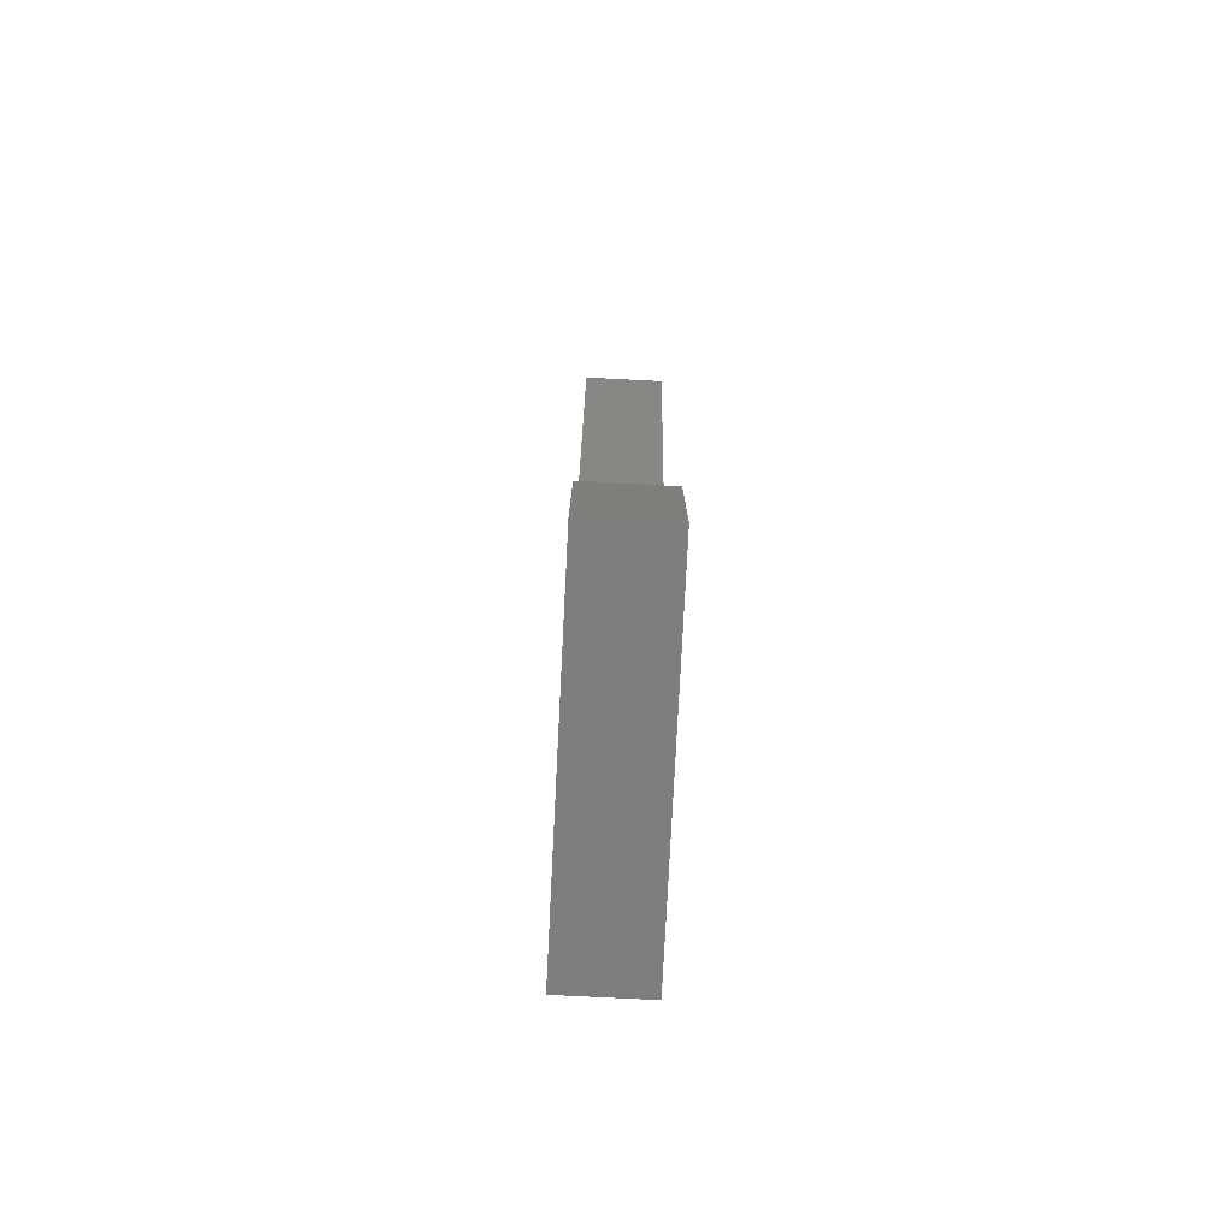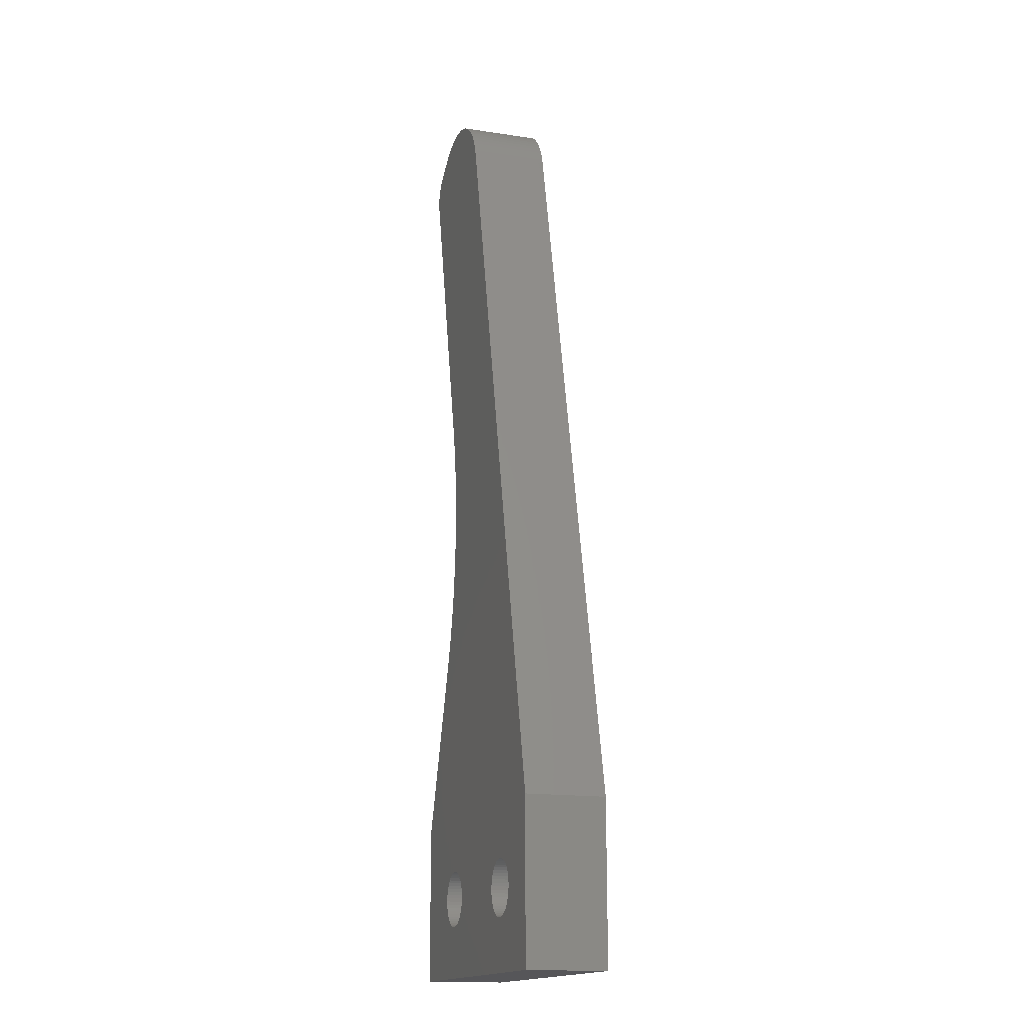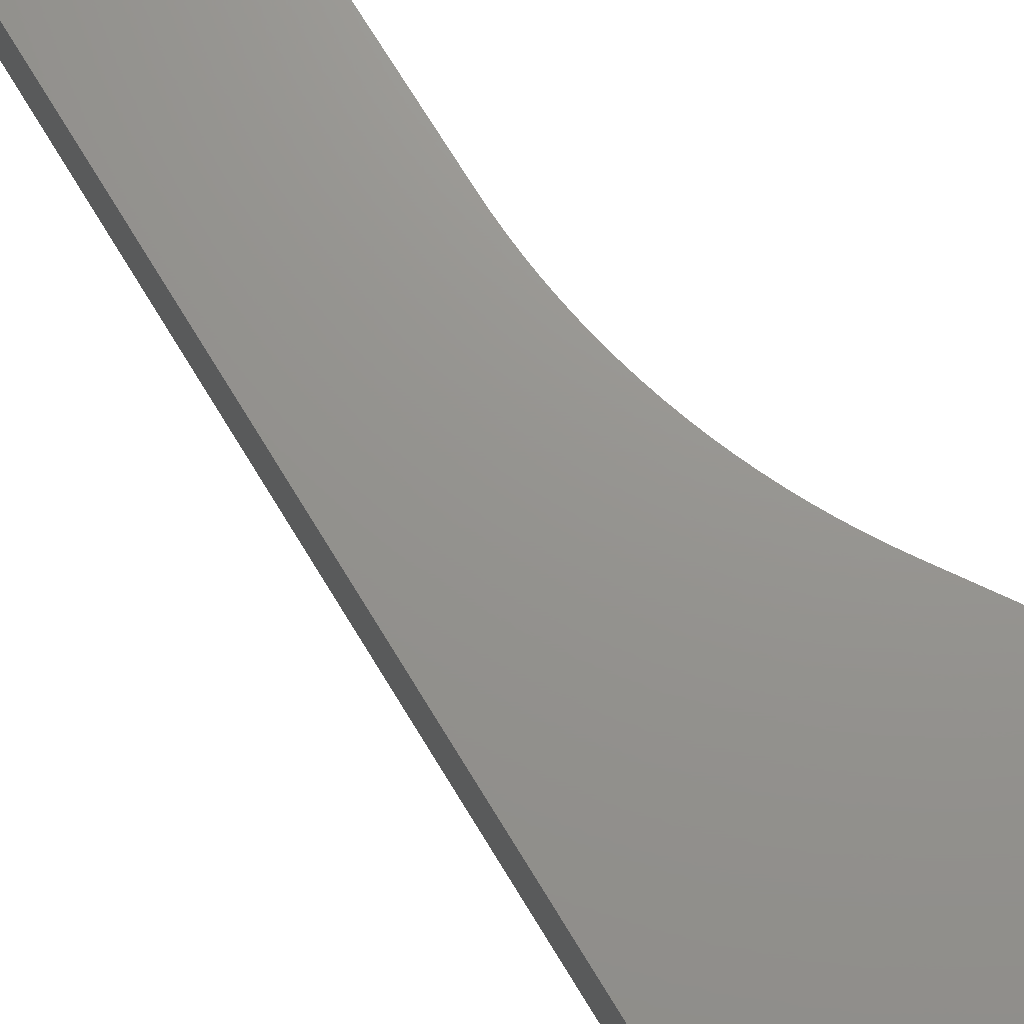
<metadata>
{"format":"stl","ext":"stl","renderer":"f3d","projection":"perspective","resolution":1024,"background":"white","views":[{"elev":-78.0,"azim":87.1,"up":"+Y"},{"elev":-16.1,"azim":-107.5,"up":"+Y"},{"elev":71.1,"azim":-44.7,"up":"+Z"}]}
</metadata>
<code>
# stl→obj: 338 verts, 680 faces
v 0.006737 0.0002109 0.005
v 0.006737 0.0002109 0
v 0.00675 2.143e-19 0.005
v 0.00675 2.143e-19 0
v 0.006737 -0.0002109 0.005
v 0.006737 -0.0002109 0
v 0.006699 -0.0004188 0.005
v 0.006699 -0.0004188 0
v 0.006636 -0.0006206 0.005
v 0.006636 -0.0006206 0
v 0.00655 -0.0008133 0.005
v 0.00655 -0.0008133 0
v 0.00644 -0.0009941 0.005
v 0.00644 -0.0009941 0
v 0.00631 -0.00116 0.005
v 0.00631 -0.00116 0
v 0.00616 -0.00131 0.005
v 0.00616 -0.00131 0
v 0.005994 -0.00144 0.005
v 0.005994 -0.00144 0
v 0.005813 -0.00155 0.005
v 0.005813 -0.00155 0
v 0.005621 -0.001636 0.005
v 0.005621 -0.001636 0
v 0.005419 -0.001699 0.005
v 0.005419 -0.001699 0
v 0.005211 -0.001737 0.005
v 0.005211 -0.001737 0
v 0.005 -0.00175 0.005
v 0.005 -0.00175 0
v 0.004789 -0.001737 0.005
v 0.004789 -0.001737 0
v 0.004581 -0.001699 0.005
v 0.004581 -0.001699 0
v 0.004379 -0.001636 0.005
v 0.004379 -0.001636 0
v 0.004187 -0.00155 0.005
v 0.004187 -0.00155 0
v 0.004006 -0.00144 0.005
v 0.004006 -0.00144 0
v 0.00384 -0.00131 0.005
v 0.00384 -0.00131 0
v 0.00369 -0.00116 0.005
v 0.00369 -0.00116 0
v 0.00356 -0.0009941 0.005
v 0.00356 -0.0009941 0
v 0.00345 -0.0008133 0.005
v 0.00345 -0.0008133 0
v 0.003364 -0.0006206 0.005
v 0.003364 -0.0006206 0
v 0.003301 -0.0004188 0.005
v 0.003301 -0.0004188 0
v 0.003263 -0.0002109 0.005
v 0.003263 -0.0002109 0
v 0.00325 0 0.005
v 0.00325 0 0
v 0.003263 0.0002109 0.005
v 0.003263 0.0002109 0
v 0.003301 0.0004188 0.005
v 0.003301 0.0004188 0
v 0.003364 0.0006206 0.005
v 0.003364 0.0006206 0
v 0.00345 0.0008133 0.005
v 0.00345 0.0008133 0
v 0.00356 0.0009941 0.005
v 0.00356 0.0009941 0
v 0.00369 0.00116 0.005
v 0.00369 0.00116 0
v 0.00384 0.00131 0.005
v 0.00384 0.00131 0
v 0.004006 0.00144 0.005
v 0.004006 0.00144 0
v 0.004187 0.00155 0.005
v 0.004187 0.00155 0
v 0.004379 0.001636 0.005
v 0.004379 0.001636 0
v 0.004581 0.001699 0.005
v 0.004581 0.001699 0
v 0.004789 0.001737 0.005
v 0.004789 0.001737 0
v 0.005 0.00175 0.005
v 0.005 0.00175 0
v 0.005211 0.001737 0.005
v 0.005211 0.001737 0
v 0.005419 0.001699 0.005
v 0.005419 0.001699 0
v 0.005621 0.001636 0.005
v 0.005621 0.001636 0
v 0.005813 0.00155 0.005
v 0.005813 0.00155 0
v 0.005994 0.00144 0.005
v 0.005994 0.00144 0
v 0.00616 0.00131 0.005
v 0.00616 0.00131 0
v 0.00631 0.00116 0.005
v 0.00631 0.00116 0
v 0.00644 0.0009941 0.005
v 0.00644 0.0009941 0
v 0.00655 0.0008133 0.005
v 0.00655 0.0008133 0
v 0.006636 0.0006206 0.005
v 0.006636 0.0006206 0
v 0.006699 0.0004188 0.005
v 0.006699 0.0004188 0
v -0.003263 0.0002109 0.005
v -0.003263 0.0002109 0
v -0.00325 2.143e-19 0.005
v -0.00325 2.143e-19 0
v -0.003263 -0.0002109 0.005
v -0.003263 -0.0002109 0
v -0.003301 -0.0004188 0.005
v -0.003301 -0.0004188 0
v -0.003364 -0.0006206 0.005
v -0.003364 -0.0006206 0
v -0.00345 -0.0008133 0.005
v -0.00345 -0.0008133 0
v -0.00356 -0.0009941 0.005
v -0.00356 -0.0009941 0
v -0.00369 -0.00116 0.005
v -0.00369 -0.00116 0
v -0.00384 -0.00131 0.005
v -0.00384 -0.00131 0
v -0.004006 -0.00144 0.005
v -0.004006 -0.00144 0
v -0.004187 -0.00155 0.005
v -0.004187 -0.00155 0
v -0.004379 -0.001636 0.005
v -0.004379 -0.001636 0
v -0.004581 -0.001699 0.005
v -0.004581 -0.001699 0
v -0.004789 -0.001737 0.005
v -0.004789 -0.001737 0
v -0.005 -0.00175 0.005
v -0.005 -0.00175 0
v -0.005211 -0.001737 0.005
v -0.005211 -0.001737 0
v -0.005419 -0.001699 0.005
v -0.005419 -0.001699 0
v -0.005621 -0.001636 0.005
v -0.005621 -0.001636 0
v -0.005813 -0.00155 0.005
v -0.005813 -0.00155 0
v -0.005994 -0.00144 0.005
v -0.005994 -0.00144 0
v -0.00616 -0.00131 0.005
v -0.00616 -0.00131 0
v -0.00631 -0.00116 0.005
v -0.00631 -0.00116 0
v -0.00644 -0.0009941 0.005
v -0.00644 -0.0009941 0
v -0.00655 -0.0008133 0.005
v -0.00655 -0.0008133 0
v -0.006636 -0.0006206 0.005
v -0.006636 -0.0006206 0
v -0.006699 -0.0004188 0.005
v -0.006699 -0.0004188 0
v -0.006737 -0.0002109 0.005
v -0.006737 -0.0002109 0
v -0.00675 0 0.005
v -0.00675 0 0
v -0.006737 0.0002109 0.005
v -0.006737 0.0002109 0
v -0.006699 0.0004188 0.005
v -0.006699 0.0004188 0
v -0.006636 0.0006206 0.005
v -0.006636 0.0006206 0
v -0.00655 0.0008133 0.005
v -0.00655 0.0008133 0
v -0.00644 0.0009941 0.005
v -0.00644 0.0009941 0
v -0.00631 0.00116 0.005
v -0.00631 0.00116 0
v -0.00616 0.00131 0.005
v -0.00616 0.00131 0
v -0.005994 0.00144 0.005
v -0.005994 0.00144 0
v -0.005813 0.00155 0.005
v -0.005813 0.00155 0
v -0.005621 0.001636 0.005
v -0.005621 0.001636 0
v -0.005419 0.001699 0.005
v -0.005419 0.001699 0
v -0.005211 0.001737 0.005
v -0.005211 0.001737 0
v -0.005 0.00175 0.005
v -0.005 0.00175 0
v -0.004789 0.001737 0.005
v -0.004789 0.001737 0
v -0.004581 0.001699 0.005
v -0.004581 0.001699 0
v -0.004379 0.001636 0.005
v -0.004379 0.001636 0
v -0.004187 0.00155 0.005
v -0.004187 0.00155 0
v -0.004006 0.00144 0.005
v -0.004006 0.00144 0
v -0.00384 0.00131 0.005
v -0.00384 0.00131 0
v -0.00369 0.00116 0.005
v -0.00369 0.00116 0
v -0.00356 0.0009941 0.005
v -0.00356 0.0009941 0
v -0.00345 0.0008133 0.005
v -0.00345 0.0008133 0
v -0.003364 0.0006206 0.005
v -0.003364 0.0006206 0
v -0.003301 0.0004188 0.005
v -0.003301 0.0004188 0
v -0.01 0.005 0
v -0.01 -0.005 0
v -0.01 0.005 0.005
v -0.01 -0.005 0.005
v 0.001137 0.05154 0
v 0.001137 0.05154 0.005
v 0.008756 0.05455 0.005
v 0.008756 0.05455 0
v 0.008453 0.05473 0.005
v 0.008453 0.05473 0
v 0.008137 0.0549 0.005
v 0.008137 0.0549 0
v 0.00781 0.05504 0.005
v 0.00781 0.05504 0
v 0.007475 0.05515 0
v 0.007475 0.05515 0.005
v 0.007132 0.05525 0
v 0.007132 0.05525 0.005
v 0.006783 0.05531 0
v 0.006783 0.05531 0.005
v 0.00643 0.05536 0
v 0.00643 0.05536 0.005
v 0.006075 0.05537 0
v 0.006075 0.05537 0.005
v 0.00572 0.05537 0
v 0.00572 0.05537 0.005
v 0.005366 0.05533 0
v 0.005366 0.05533 0.005
v 0.005015 0.05528 0
v 0.005015 0.05528 0.005
v 0.004669 0.05519 0
v 0.004669 0.05519 0.005
v 0.00433 0.05509 0
v 0.00433 0.05509 0.005
v 0.003999 0.05496 0
v 0.003999 0.05496 0.005
v 0.003679 0.0548 0
v 0.003679 0.0548 0.005
v 0.00337 0.05463 0
v 0.00337 0.05463 0.005
v 0.003074 0.05443 0
v 0.003074 0.05443 0.005
v 0.002794 0.05421 0
v 0.002794 0.05421 0.005
v 0.002529 0.05397 0
v 0.002529 0.05397 0.005
v 0.002282 0.05372 0
v 0.002282 0.05372 0.005
v 0.002054 0.05345 0
v 0.002054 0.05345 0.005
v 0.001846 0.05316 0
v 0.001846 0.05316 0.005
v 0.001659 0.05286 0
v 0.001659 0.05286 0.005
v 0.001493 0.05254 0
v 0.001493 0.05254 0.005
v 0.001351 0.05222 0
v 0.001351 0.05222 0.005
v 0.001232 0.05188 0
v 0.001232 0.05188 0.005
v 0.009973 0.05374 0
v 0.009973 0.05374 0.005
v 0.01082 0.05161 0.005
v 0.01082 0.05161 0
v 0.01086 0.05183 0.005
v 0.01086 0.05183 0
v 0.01087 0.05205 0
v 0.01087 0.05205 0.005
v 0.01086 0.05227 0
v 0.01086 0.05227 0.005
v 0.01083 0.05249 0
v 0.01083 0.05249 0.005
v 0.01077 0.0527 0
v 0.01077 0.0527 0.005
v 0.01069 0.05291 0
v 0.01069 0.05291 0.005
v 0.01058 0.05311 0
v 0.01058 0.05311 0.005
v 0.01046 0.05329 0
v 0.01046 0.05329 0.005
v 0.01031 0.05346 0
v 0.01031 0.05346 0.005
v 0.01015 0.05361 0
v 0.01015 0.05361 0.005
v 0.006258 0.03256 0
v 0.006258 0.03256 0.005
v 0.007244 0.01532 0
v 0.006956 0.01615 0
v 0.007244 0.01532 0.005
v 0.006956 0.01615 0.005
v 0.006693 0.01698 0
v 0.006693 0.01698 0.005
v 0.006454 0.01783 0
v 0.006454 0.01783 0.005
v 0.00624 0.01868 0
v 0.00624 0.01868 0.005
v 0.006051 0.01953 0
v 0.006051 0.01953 0.005
v 0.005887 0.02039 0
v 0.005887 0.02039 0.005
v 0.005748 0.02126 0
v 0.005748 0.02126 0.005
v 0.005634 0.02212 0
v 0.005634 0.02212 0.005
v 0.005546 0.023 0
v 0.005546 0.023 0.005
v 0.005483 0.02387 0.005
v 0.005483 0.02387 0
v 0.005446 0.02474 0.005
v 0.005446 0.02474 0
v 0.005434 0.02562 0.005
v 0.005434 0.02562 0
v 0.005448 0.0265 0.005
v 0.005448 0.0265 0
v 0.005488 0.02737 0.005
v 0.005488 0.02737 0
v 0.005553 0.02824 0.005
v 0.005553 0.02824 0
v 0.005643 0.02912 0.005
v 0.005643 0.02912 0
v 0.005759 0.02998 0.005
v 0.005759 0.02998 0
v 0.0059 0.03085 0.005
v 0.0059 0.03085 0
v 0.006067 0.03171 0.005
v 0.006067 0.03171 0
v 0.011 0.005 0
v 0.011 0.005 0.005
v 0.011 -0.005 0
v 0.011 -0.005 0.005
f 1 2 3
f 3 2 4
f 3 4 5
f 5 4 6
f 5 6 7
f 7 6 8
f 7 8 9
f 9 8 10
f 9 10 11
f 11 10 12
f 11 12 13
f 13 12 14
f 13 14 15
f 15 14 16
f 15 16 17
f 17 16 18
f 17 18 19
f 19 18 20
f 19 20 21
f 21 20 22
f 21 22 23
f 23 22 24
f 23 24 25
f 25 24 26
f 25 26 27
f 27 26 28
f 27 28 29
f 29 28 30
f 29 30 31
f 31 30 32
f 31 32 33
f 33 32 34
f 33 34 35
f 35 34 36
f 35 36 37
f 37 36 38
f 37 38 39
f 39 38 40
f 39 40 41
f 41 40 42
f 41 42 43
f 43 42 44
f 43 44 45
f 45 44 46
f 45 46 47
f 47 46 48
f 47 48 49
f 49 48 50
f 49 50 51
f 51 50 52
f 51 52 53
f 53 52 54
f 53 54 55
f 55 54 56
f 55 56 57
f 57 56 58
f 57 58 59
f 59 58 60
f 59 60 61
f 61 60 62
f 61 62 63
f 63 62 64
f 63 64 65
f 65 64 66
f 65 66 67
f 67 66 68
f 67 68 69
f 69 68 70
f 69 70 71
f 71 70 72
f 71 72 73
f 73 72 74
f 73 74 75
f 75 74 76
f 75 76 77
f 77 76 78
f 77 78 79
f 79 78 80
f 79 80 81
f 81 80 82
f 81 82 83
f 83 82 84
f 83 84 85
f 85 84 86
f 85 86 87
f 87 86 88
f 87 88 89
f 89 88 90
f 89 90 91
f 91 90 92
f 91 92 93
f 93 92 94
f 93 94 95
f 95 94 96
f 95 96 97
f 97 96 98
f 97 98 99
f 99 98 100
f 99 100 101
f 101 100 102
f 101 102 103
f 103 102 104
f 103 104 1
f 1 104 2
f 105 106 107
f 107 106 108
f 107 108 109
f 109 108 110
f 109 110 111
f 111 110 112
f 111 112 113
f 113 112 114
f 113 114 115
f 115 114 116
f 115 116 117
f 117 116 118
f 117 118 119
f 119 118 120
f 119 120 121
f 121 120 122
f 121 122 123
f 123 122 124
f 123 124 125
f 125 124 126
f 125 126 127
f 127 126 128
f 127 128 129
f 129 128 130
f 129 130 131
f 131 130 132
f 131 132 133
f 133 132 134
f 133 134 135
f 135 134 136
f 135 136 137
f 137 136 138
f 137 138 139
f 139 138 140
f 139 140 141
f 141 140 142
f 141 142 143
f 143 142 144
f 143 144 145
f 145 144 146
f 145 146 147
f 147 146 148
f 147 148 149
f 149 148 150
f 149 150 151
f 151 150 152
f 151 152 153
f 153 152 154
f 153 154 155
f 155 154 156
f 155 156 157
f 157 156 158
f 157 158 159
f 159 158 160
f 159 160 161
f 161 160 162
f 161 162 163
f 163 162 164
f 163 164 165
f 165 164 166
f 165 166 167
f 167 166 168
f 167 168 169
f 169 168 170
f 169 170 171
f 171 170 172
f 171 172 173
f 173 172 174
f 173 174 175
f 175 174 176
f 175 176 177
f 177 176 178
f 177 178 179
f 179 178 180
f 179 180 181
f 181 180 182
f 181 182 183
f 183 182 184
f 183 184 185
f 185 184 186
f 185 186 187
f 187 186 188
f 187 188 189
f 189 188 190
f 189 190 191
f 191 190 192
f 191 192 193
f 193 192 194
f 193 194 195
f 195 194 196
f 195 196 197
f 197 196 198
f 197 198 199
f 199 198 200
f 199 200 201
f 201 200 202
f 201 202 203
f 203 202 204
f 203 204 205
f 205 204 206
f 205 206 207
f 207 206 208
f 207 208 105
f 105 208 106
f 209 210 211
f 211 210 212
f 213 209 214
f 214 209 211
f 215 216 217
f 217 216 218
f 217 218 219
f 219 218 220
f 219 220 221
f 221 220 222
f 221 222 223
f 221 223 224
f 224 223 225
f 224 225 226
f 226 225 227
f 226 227 228
f 228 227 229
f 228 229 230
f 230 229 231
f 230 231 232
f 232 231 233
f 232 233 234
f 234 233 235
f 234 235 236
f 236 235 237
f 236 237 238
f 238 237 239
f 238 239 240
f 240 239 241
f 240 241 242
f 242 241 243
f 242 243 244
f 244 243 245
f 244 245 246
f 246 245 247
f 246 247 248
f 248 247 249
f 248 249 250
f 250 249 251
f 250 251 252
f 252 251 253
f 252 253 254
f 254 253 255
f 254 255 256
f 256 255 257
f 256 257 258
f 258 257 259
f 258 259 260
f 260 259 261
f 260 261 262
f 262 261 263
f 262 263 264
f 264 263 265
f 264 265 266
f 266 265 267
f 266 267 268
f 268 267 213
f 268 213 214
f 269 216 270
f 270 216 215
f 271 272 273
f 273 272 274
f 273 274 275
f 273 275 276
f 276 275 277
f 276 277 278
f 278 277 279
f 278 279 280
f 280 279 281
f 280 281 282
f 282 281 283
f 282 283 284
f 284 283 285
f 284 285 286
f 286 285 287
f 286 287 288
f 288 287 289
f 288 289 290
f 290 289 291
f 290 291 292
f 292 291 269
f 292 269 270
f 293 272 294
f 294 272 271
f 295 296 297
f 297 296 298
f 298 296 299
f 298 299 300
f 300 299 301
f 300 301 302
f 302 301 303
f 302 303 304
f 304 303 305
f 304 305 306
f 306 305 307
f 306 307 308
f 308 307 309
f 308 309 310
f 310 309 311
f 310 311 312
f 312 311 313
f 312 313 314
f 314 313 315
f 315 313 316
f 315 316 317
f 317 316 318
f 317 318 319
f 319 318 320
f 319 320 321
f 321 320 322
f 321 322 323
f 323 322 324
f 323 324 325
f 325 324 326
f 325 326 327
f 327 326 328
f 327 328 329
f 329 328 330
f 329 330 331
f 331 330 332
f 331 332 333
f 333 332 334
f 333 334 294
f 294 334 293
f 335 295 336
f 336 295 297
f 337 335 338
f 338 335 336
f 210 337 212
f 212 337 338
f 5 338 3
f 3 338 336
f 3 336 1
f 1 336 103
f 103 336 101
f 101 336 99
f 99 336 297
f 99 297 97
f 97 297 95
f 95 297 93
f 93 297 91
f 91 297 89
f 89 297 87
f 87 297 85
f 85 297 83
f 83 297 81
f 81 297 298
f 81 298 79
f 79 298 300
f 79 300 77
f 77 300 75
f 75 300 302
f 75 302 73
f 73 302 304
f 73 304 71
f 71 304 69
f 69 304 306
f 69 306 67
f 67 306 308
f 67 308 65
f 65 308 310
f 65 310 63
f 63 310 203
f 63 203 61
f 61 203 205
f 61 205 59
f 59 205 207
f 59 207 57
f 57 207 105
f 57 105 55
f 55 105 107
f 55 107 53
f 53 107 109
f 53 109 51
f 51 109 111
f 51 111 49
f 49 111 113
f 49 113 47
f 47 113 115
f 47 115 45
f 45 115 117
f 45 117 43
f 43 117 119
f 43 119 41
f 41 119 121
f 41 121 39
f 39 121 123
f 39 123 37
f 37 123 125
f 37 125 35
f 35 125 127
f 35 127 212
f 212 127 129
f 212 129 131
f 5 7 338
f 338 7 9
f 338 9 11
f 11 13 338
f 338 13 15
f 338 15 17
f 17 19 338
f 338 19 21
f 338 21 23
f 23 25 338
f 338 25 27
f 338 27 29
f 29 31 338
f 338 31 33
f 338 33 212
f 212 33 35
f 131 133 212
f 212 133 135
f 212 135 137
f 137 139 212
f 212 139 141
f 212 141 143
f 143 145 212
f 212 145 147
f 212 147 149
f 149 151 212
f 212 151 153
f 212 153 155
f 155 157 212
f 212 157 159
f 212 159 211
f 211 159 161
f 211 161 163
f 163 165 211
f 211 165 167
f 211 167 169
f 169 171 211
f 211 171 173
f 211 173 175
f 175 177 211
f 211 177 179
f 211 179 181
f 181 183 211
f 211 183 214
f 214 183 185
f 214 185 187
f 187 189 214
f 214 189 321
f 214 321 323
f 189 191 321
f 321 191 319
f 319 191 193
f 319 193 317
f 317 193 195
f 317 195 197
f 317 197 315
f 315 197 199
f 315 199 314
f 314 199 201
f 314 201 312
f 312 201 203
f 312 203 310
f 323 325 214
f 214 325 327
f 214 327 329
f 329 331 214
f 214 331 333
f 214 333 294
f 271 215 294
f 294 215 217
f 294 217 219
f 273 280 271
f 271 280 282
f 271 282 284
f 276 278 273
f 273 278 280
f 284 286 271
f 271 286 288
f 271 288 290
f 290 292 271
f 271 292 270
f 271 270 215
f 219 221 294
f 294 221 224
f 294 224 226
f 226 228 294
f 294 228 230
f 294 230 232
f 232 234 294
f 294 234 236
f 294 236 238
f 238 240 294
f 294 240 242
f 294 242 244
f 244 246 294
f 294 246 248
f 294 248 250
f 250 252 294
f 294 252 214
f 252 254 214
f 214 254 256
f 214 256 258
f 258 260 214
f 214 260 262
f 214 262 264
f 264 266 214
f 214 266 268
f 2 335 4
f 4 335 337
f 4 337 6
f 6 337 8
f 8 337 10
f 10 337 12
f 12 337 14
f 14 337 16
f 16 337 18
f 18 337 20
f 20 337 22
f 22 337 24
f 24 337 26
f 26 337 28
f 28 337 30
f 30 337 32
f 32 337 34
f 34 337 210
f 34 210 36
f 36 210 128
f 36 128 38
f 38 128 126
f 38 126 40
f 40 126 124
f 40 124 42
f 42 124 122
f 42 122 44
f 44 122 120
f 44 120 46
f 46 120 118
f 46 118 48
f 48 118 116
f 48 116 50
f 50 116 114
f 50 114 52
f 52 114 112
f 52 112 54
f 54 112 110
f 54 110 56
f 56 110 108
f 56 108 58
f 58 108 106
f 58 106 60
f 60 106 208
f 60 208 62
f 62 208 206
f 62 206 64
f 64 206 204
f 64 204 309
f 309 204 311
f 311 204 202
f 311 202 313
f 313 202 200
f 313 200 316
f 316 200 198
f 316 198 318
f 318 198 196
f 318 196 194
f 2 104 335
f 335 104 102
f 335 102 100
f 335 100 295
f 295 100 98
f 295 98 96
f 96 94 295
f 295 94 92
f 295 92 90
f 90 88 295
f 295 88 86
f 295 86 84
f 84 82 295
f 295 82 296
f 296 82 80
f 296 80 299
f 299 80 78
f 299 78 76
f 299 76 301
f 301 76 74
f 301 74 303
f 303 74 72
f 303 72 70
f 303 70 305
f 305 70 68
f 305 68 307
f 307 68 66
f 307 66 309
f 309 66 64
f 318 194 320
f 320 194 192
f 320 192 322
f 322 192 190
f 322 190 213
f 213 190 188
f 213 188 186
f 186 184 213
f 213 184 209
f 209 184 182
f 209 182 180
f 180 178 209
f 209 178 176
f 209 176 174
f 174 172 209
f 209 172 170
f 209 170 168
f 168 166 209
f 209 166 164
f 209 164 162
f 162 160 209
f 209 160 210
f 210 160 158
f 210 158 156
f 156 154 210
f 210 154 152
f 210 152 150
f 150 148 210
f 210 148 146
f 210 146 144
f 144 142 210
f 210 142 140
f 210 140 138
f 138 136 210
f 210 136 134
f 210 134 132
f 132 130 210
f 210 130 128
f 267 265 213
f 213 265 263
f 213 263 261
f 261 259 213
f 213 259 257
f 213 257 255
f 255 253 213
f 213 253 251
f 213 251 293
f 293 251 249
f 293 249 247
f 247 245 293
f 293 245 243
f 293 243 241
f 241 239 293
f 293 239 237
f 293 237 235
f 235 233 293
f 293 233 231
f 293 231 229
f 229 227 293
f 293 227 225
f 293 225 223
f 223 222 293
f 293 222 220
f 293 220 218
f 218 216 293
f 293 216 272
f 272 216 269
f 272 269 291
f 291 289 272
f 272 289 287
f 272 287 285
f 285 283 272
f 272 283 281
f 272 281 279
f 272 279 274
f 274 279 277
f 274 277 275
f 293 334 213
f 213 334 332
f 213 332 330
f 330 328 213
f 213 328 326
f 213 326 324
f 324 322 213

</code>
